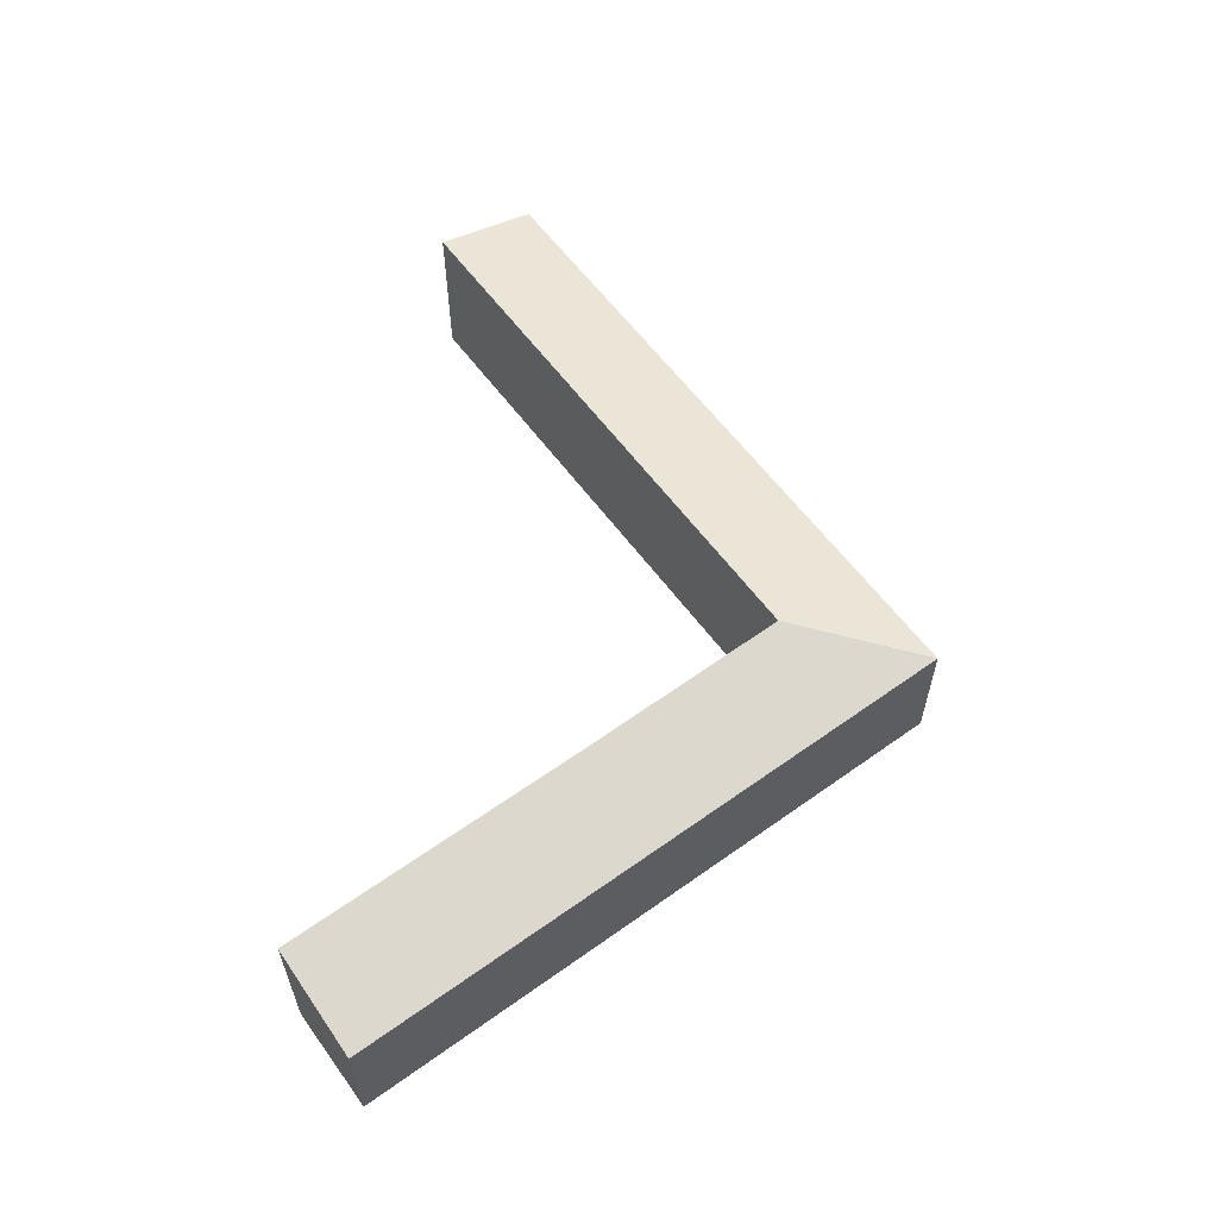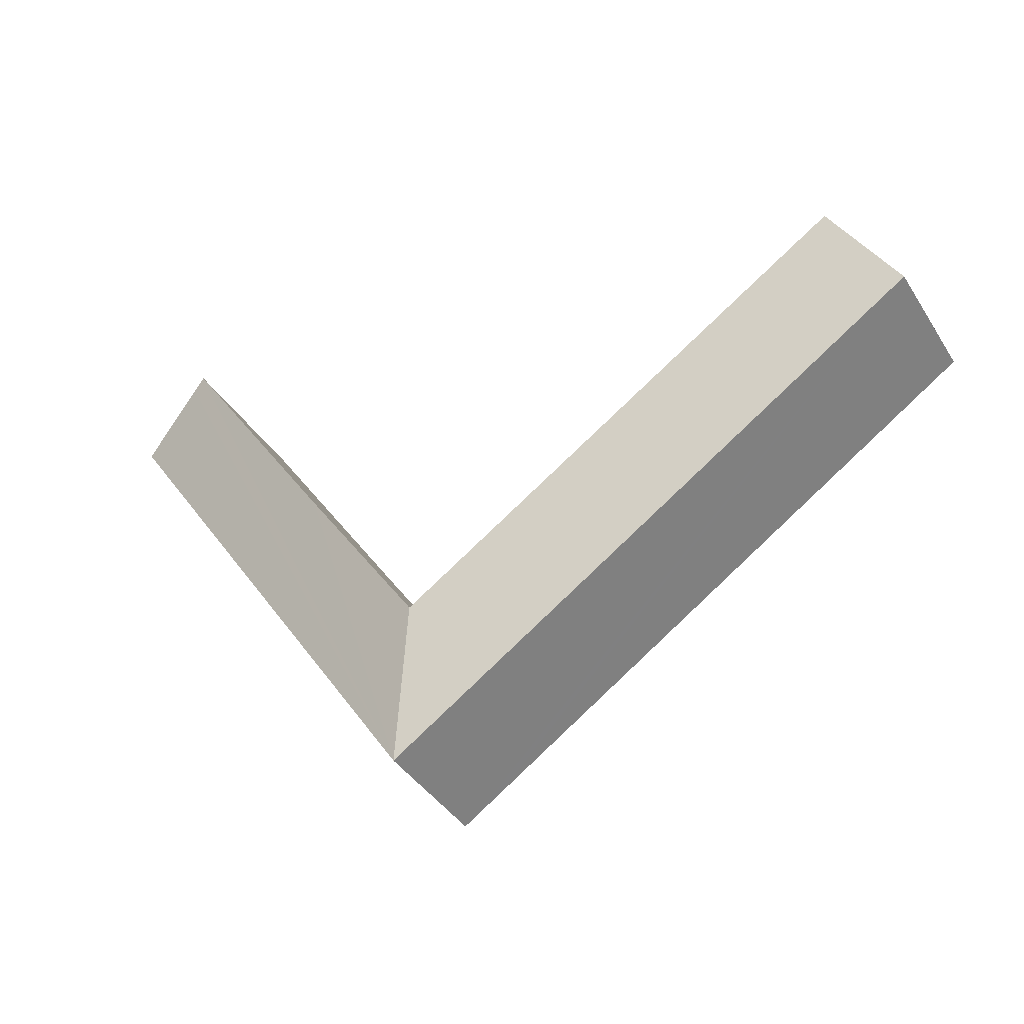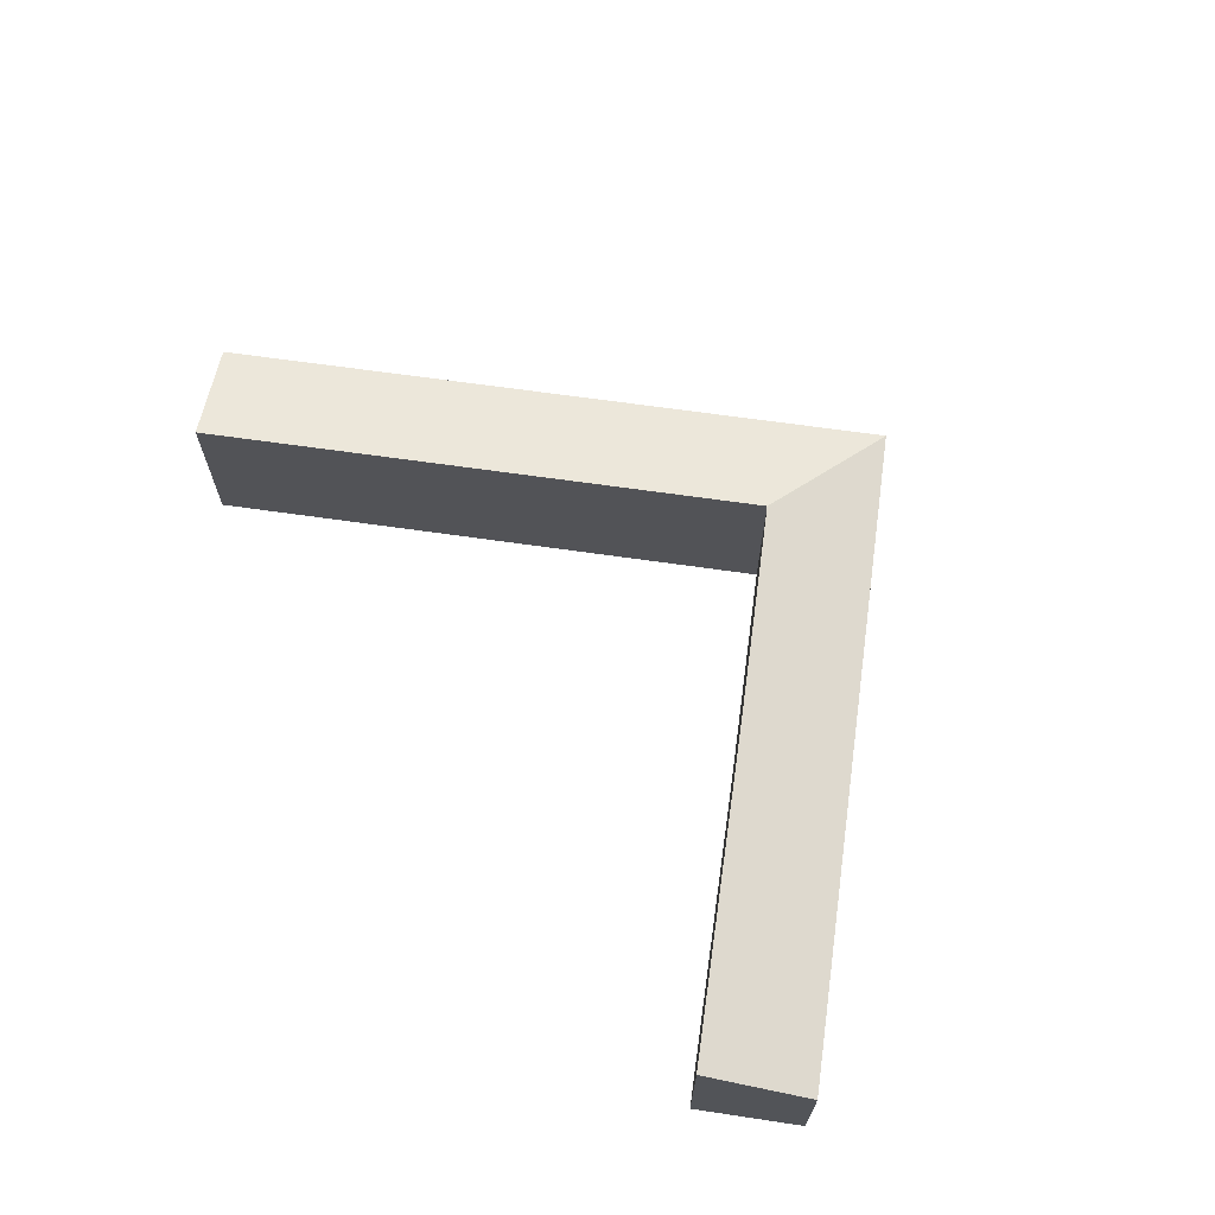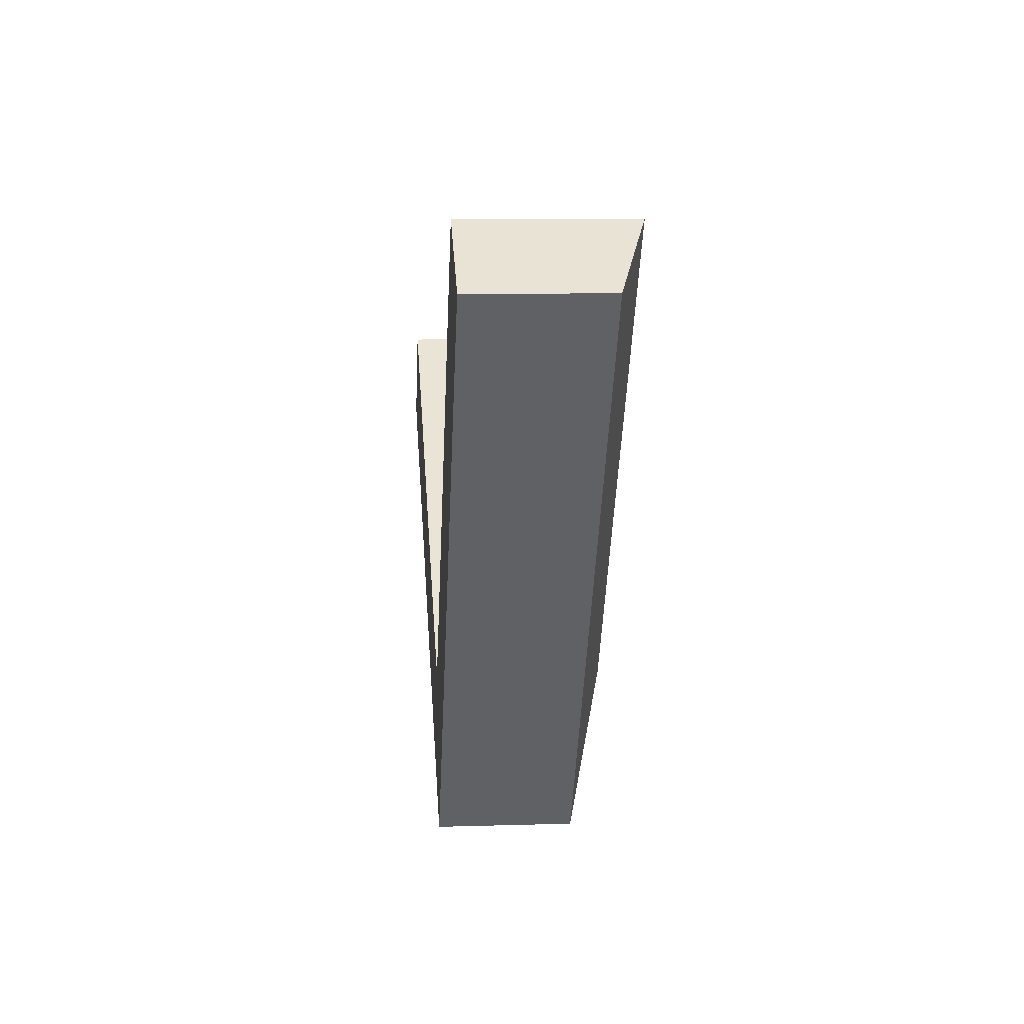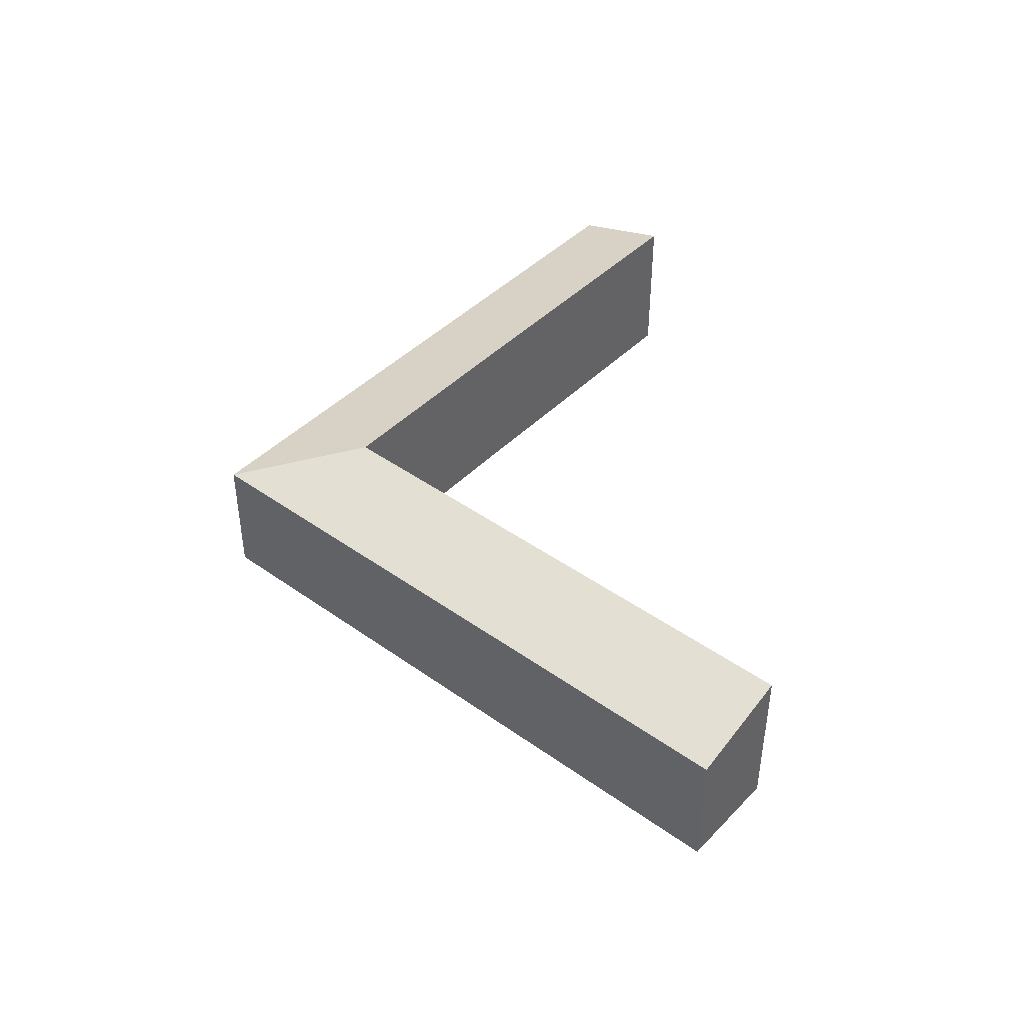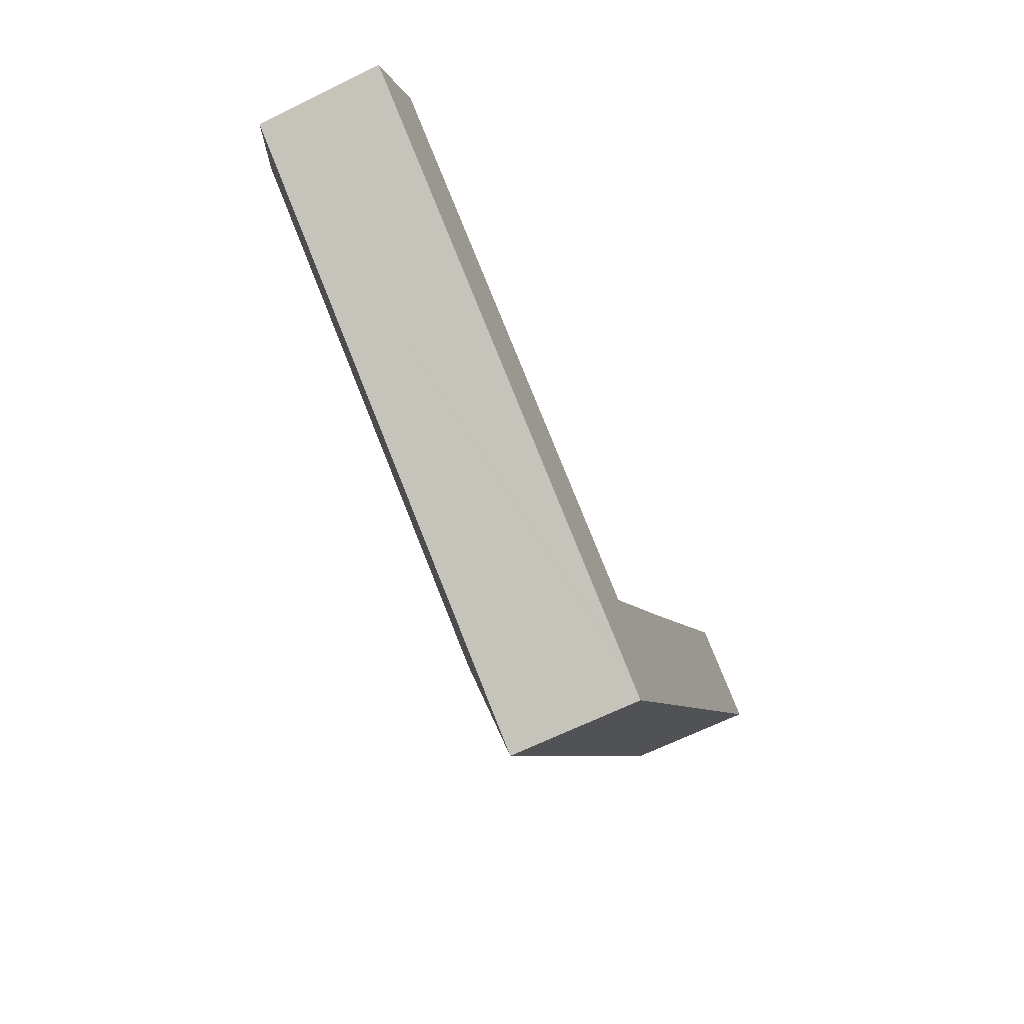
<metadata>
{"format":"obj","ext":"obj","renderer":"f3d","projection":"perspective","resolution":1024,"background":"white","views":[{"elev":59.8,"azim":87.0,"up":"+Y"},{"elev":-40.8,"azim":-150.2,"up":"+Z"},{"elev":67.1,"azim":41.3,"up":"+Y"},{"elev":8.6,"azim":85.3,"up":"+Z"},{"elev":43.1,"azim":-106.6,"up":"+Y"},{"elev":-66.2,"azim":-63.8,"up":"+Z"}]}
</metadata>
<code>
v  16.33 5.026 -6.569
v  17.24 4.075 -11.26
v  16.27 5.026 -6.651
v  20.12 5.017 -0.847
v  25.55 5.024 7.476
v  26 4.871 7.186
v  26.56 4.682 6.829
v  28.34 4.075 5.664
v  28.35 4.075 5.679
v  17.34 4.075 -11.1
v  19.12 4.075 -8.391
v  0.112 4.133 0.17
v  14.37 4.075 -9.383
v  0 4.075 2.495e-16
v  1.83 5.024 2.776
v  16.19 5.026 -6.598
v  16.05 4.075 -10.48
v  16.98 4.075 -11.09
v  1.83 -1.7e-16 2.776
v  16.19 4.04e-16 -6.598
v  16.27 4.073e-16 -6.651
v  25.55 -4.578e-16 7.476
v  28.35 -3.477e-16 5.679
v  26 -4.4e-16 7.186
v  26.56 -4.182e-16 6.829
v  28.34 -3.468e-16 5.664
v  19.12 5.138e-16 -8.391
v  17.34 6.794e-16 -11.1
v  17.24 6.894e-16 -11.26
v  16.98 6.792e-16 -11.09
v  16.05 6.418e-16 -10.48
v  14.37 5.745e-16 -9.383
v  0 0 0
v  0.112 -1.041e-17 0.17
v  16.33 4.022e-16 -6.569
v  20.12 5.186e-17 -0.847
g defaultobject
f 1 2 3
f 2 1 4
f 2 4 5
f 2 5 6
f 2 6 7
f 2 7 8
f 8 7 9
f 2 8 10
f 10 8 11
f 12 13 14
f 13 12 15
f 13 15 16
f 13 16 17
f 17 16 3
f 17 3 18
f 18 3 2
f 19 16 15
f 16 19 20
f 16 20 3
f 3 20 21
f 22 6 5
f 6 22 7
f 7 22 9
f 9 22 23
f 23 22 24
f 23 24 25
f 23 8 9
f 8 23 11
f 11 23 26
f 11 26 27
f 11 27 10
f 10 27 28
f 10 28 2
f 2 28 29
f 29 18 2
f 18 29 17
f 17 29 13
f 13 29 14
f 14 29 30
f 14 30 31
f 14 31 32
f 14 32 33
f 12 19 15
f 19 12 14
f 19 14 33
f 19 33 34
f 21 1 3
f 1 21 4
f 4 21 35
f 4 35 36
f 4 36 5
f 5 36 22
f 32 34 33
f 34 32 19
f 19 32 31
f 19 31 30
f 19 30 20
f 20 30 29
f 20 29 28
f 20 28 21
f 21 28 27
f 21 27 35
f 35 27 36
f 36 27 26
f 36 26 22
f 22 26 24
f 24 26 25
f 25 26 23

</code>
